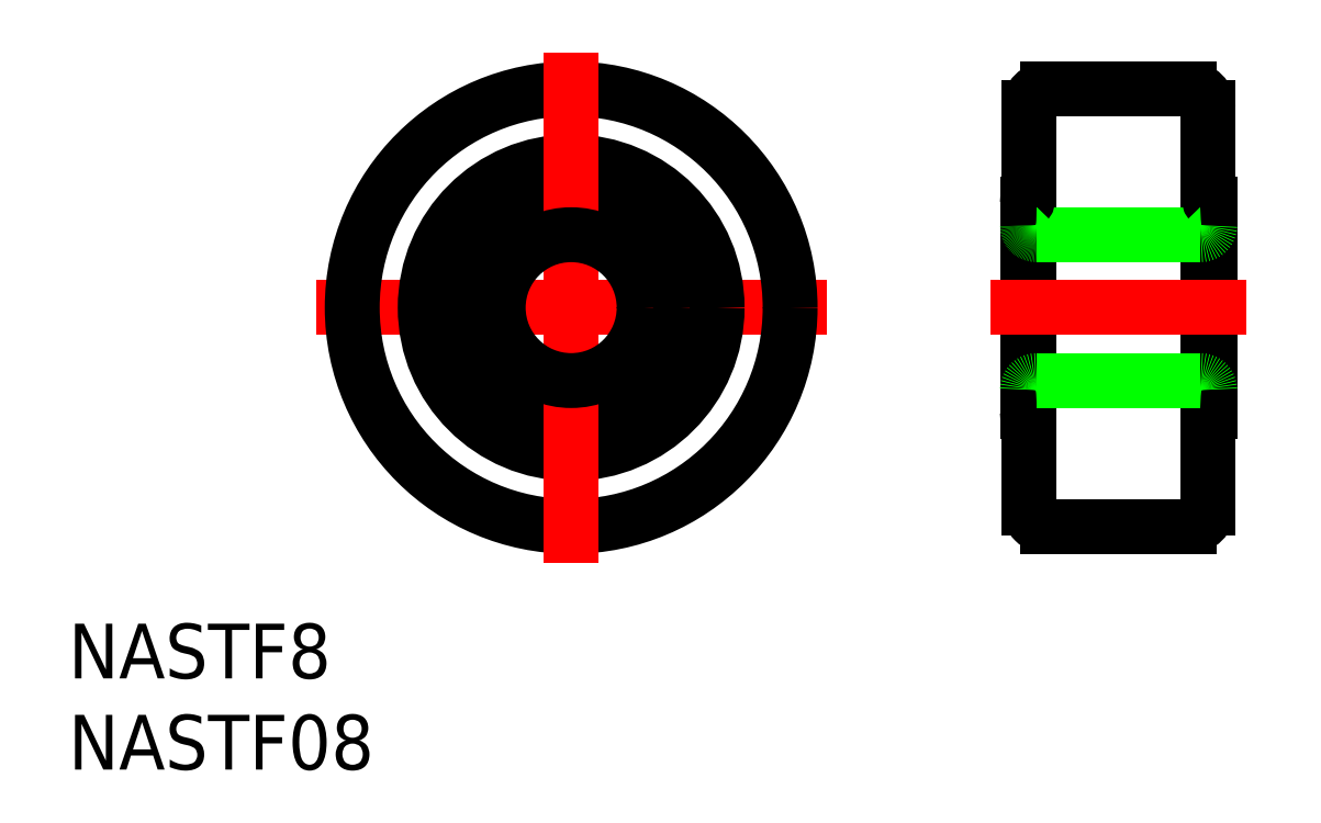
<metadata>
{"format":"dxf","ext":"dxf","renderer":"ezdxf+matplotlib","layout":"modelspace","background":"white","min_lineweight":24,"dpi":150}
</metadata>
<code>
0
SECTION
2
ENTITIES
0
LINE
8
CENTER
10
-14
20
0
30
0
11
14
21
0
31
0
0
CIRCLE
8
0
10
0
20
0
30
0
40
8
0
CIRCLE
8
0
10
0
20
0
30
0
40
6
0
CIRCLE
8
0
10
0
20
0
30
0
40
12
0
LINE
8
CENTER
10
0
20
14
30
0
11
0
21
-14
31
0
0
CIRCLE
8
0
10
0
20
0
30
0
40
4
0
LINE
8
0
10
25
20
5.7
30
0
11
25
21
-5.7
31
0
0
LINE
8
0
10
35
20
5.7
30
0
11
35
21
-5.7
31
0
0
LINE
8
0
10
25.1
20
11
30
0
11
25.1
21
-11
31
0
0
LINE
8
0
10
34.9
20
11
30
0
11
34.9
21
-11
31
0
0
ARC
8
0
10
25.5
20
-4.5
30
0
40
0.5
50
90
51
180
0
ARC
8
0
10
34.5
20
-4.5
30
0
40
0.5
50
0
51
90
0
LINE
8
0
10
26.1
20
-12
30
0
11
33.9
21
-12
31
0
0
ARC
8
0
10
26.1
20
-11
30
0
40
1
50
180
51
270
0
ARC
8
0
10
25.3
20
-5.7
30
0
40
0.3
50
180
51
228.2
0
ARC
8
0
10
33.9
20
-11
30
0
40
1
50
270
51
0
0
ARC
8
0
10
34.7
20
-5.7
30
0
40
0.3
50
311.8
51
0
0
LINE
8
CENTER
10
23
20
0
30
0
11
37
21
0
31
0
0
LINE
8
0
10
25.5
20
4
30
0
11
34.5
21
4
31
0
0
LINE
8
0
10
25.5
20
-4
30
0
11
34.5
21
-4
31
0
0
ARC
8
0
10
25.5
20
4.5
30
0
40
0.5
50
180
51
270
0
ARC
8
0
10
25.3
20
5.7
30
0
40
0.3
50
131.8
51
180
0
ARC
8
0
10
34.5
20
4.5
30
0
40
0.5
50
270
51
0
0
ARC
8
0
10
34.7
20
5.7
30
0
40
0.3
50
0
51
48.19
0
LINE
8
0
10
26.1
20
12
30
0
11
33.9
21
12
31
0
0
ARC
8
0
10
26.1
20
11
30
0
40
1
50
90
51
180
0
ARC
8
0
10
33.9
20
11
30
0
40
1
50
0
51
90
0
TEXT
8
0
10
-27.56
20
-20.33
30
0
40
3
1
NASTF8
0
TEXT
8
0
10
-27.56
20
-25.33
30
0
40
3
1
NASTF08
0
ENDSEC
0
EOF

</code>
